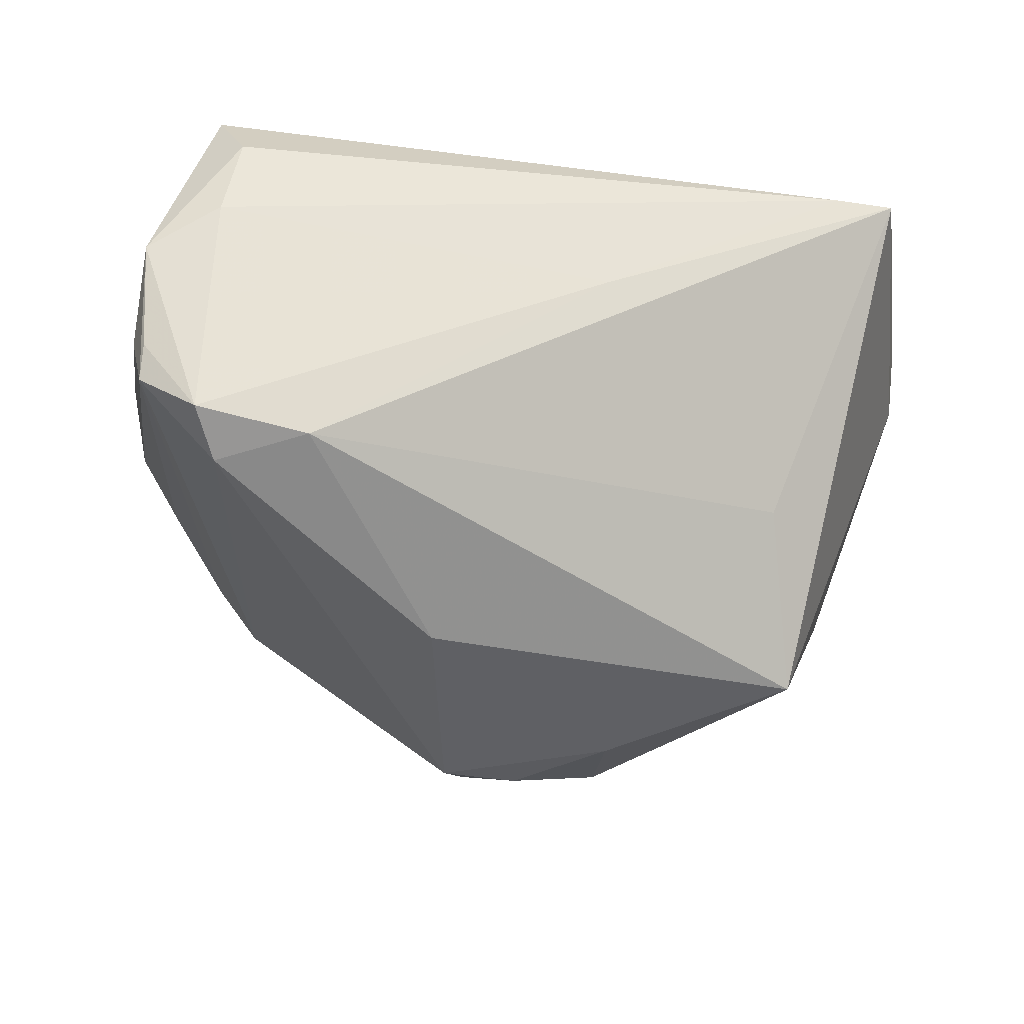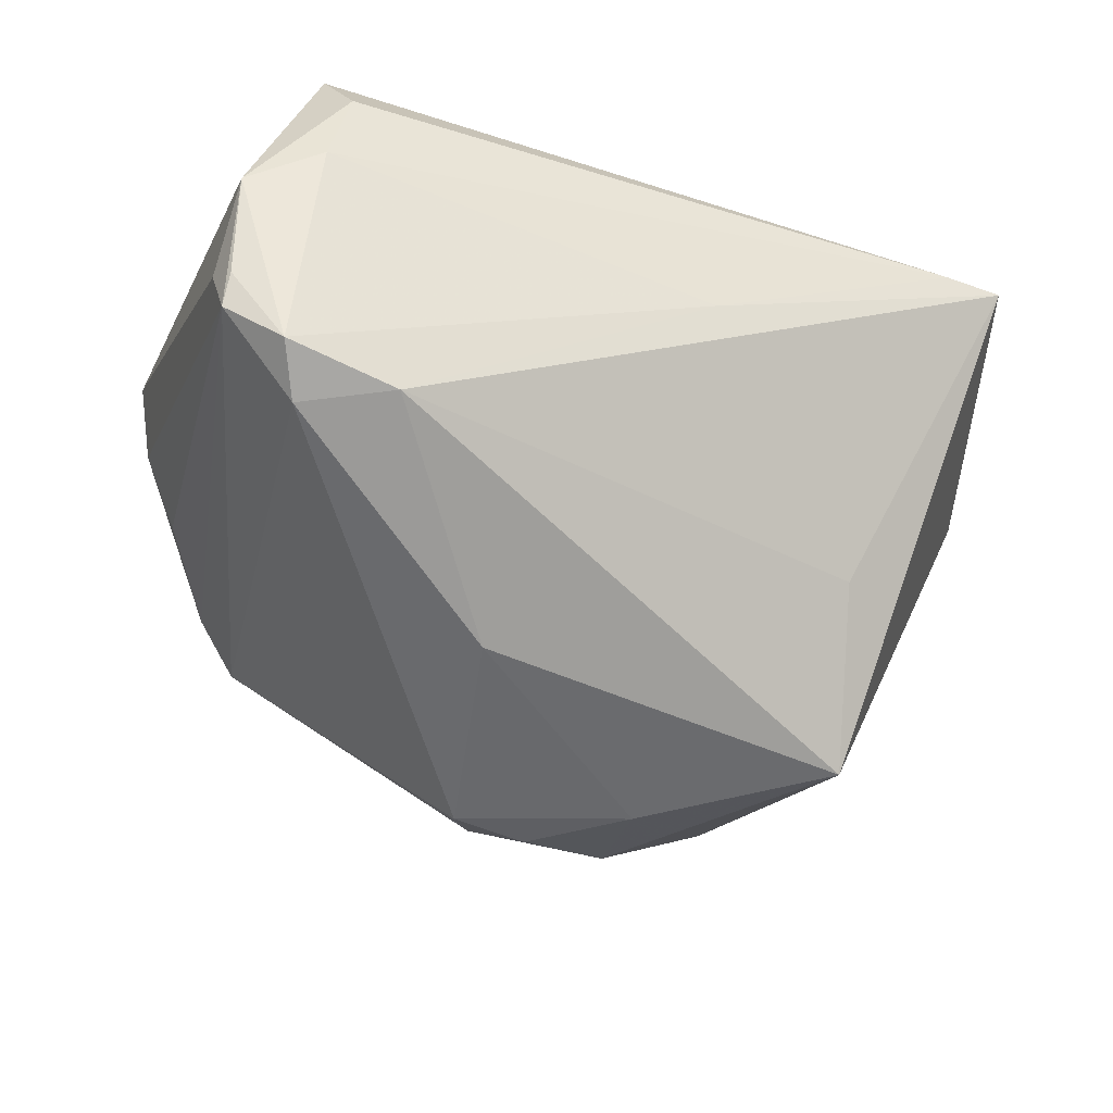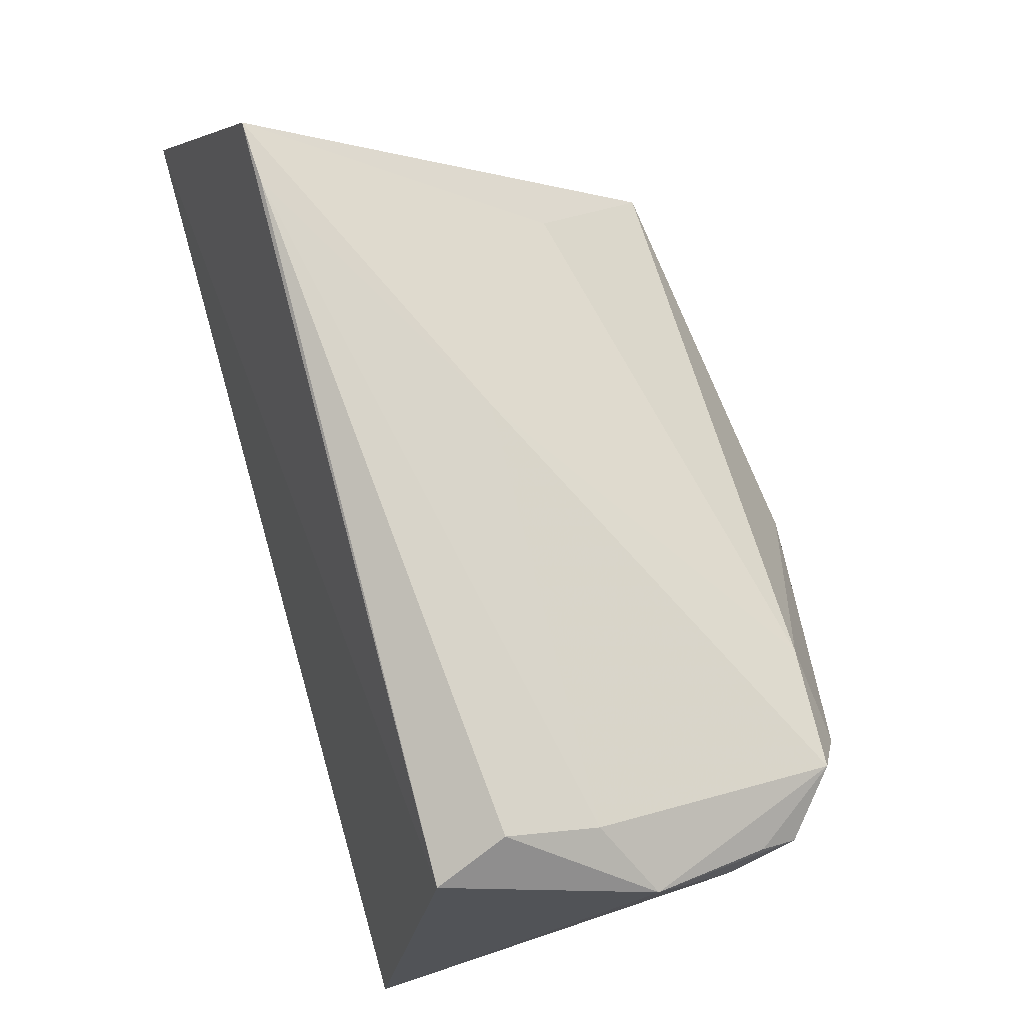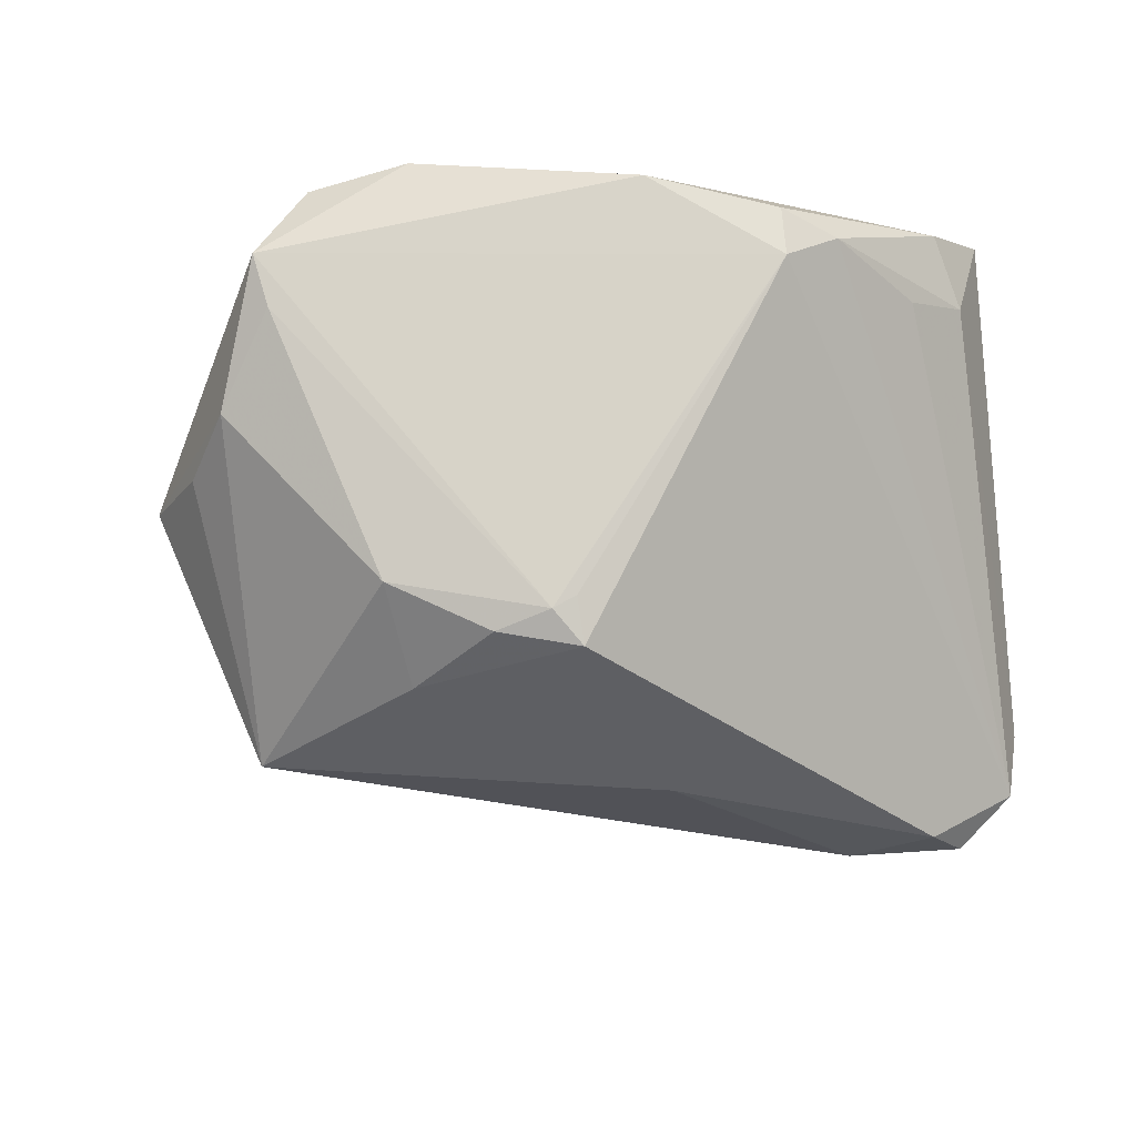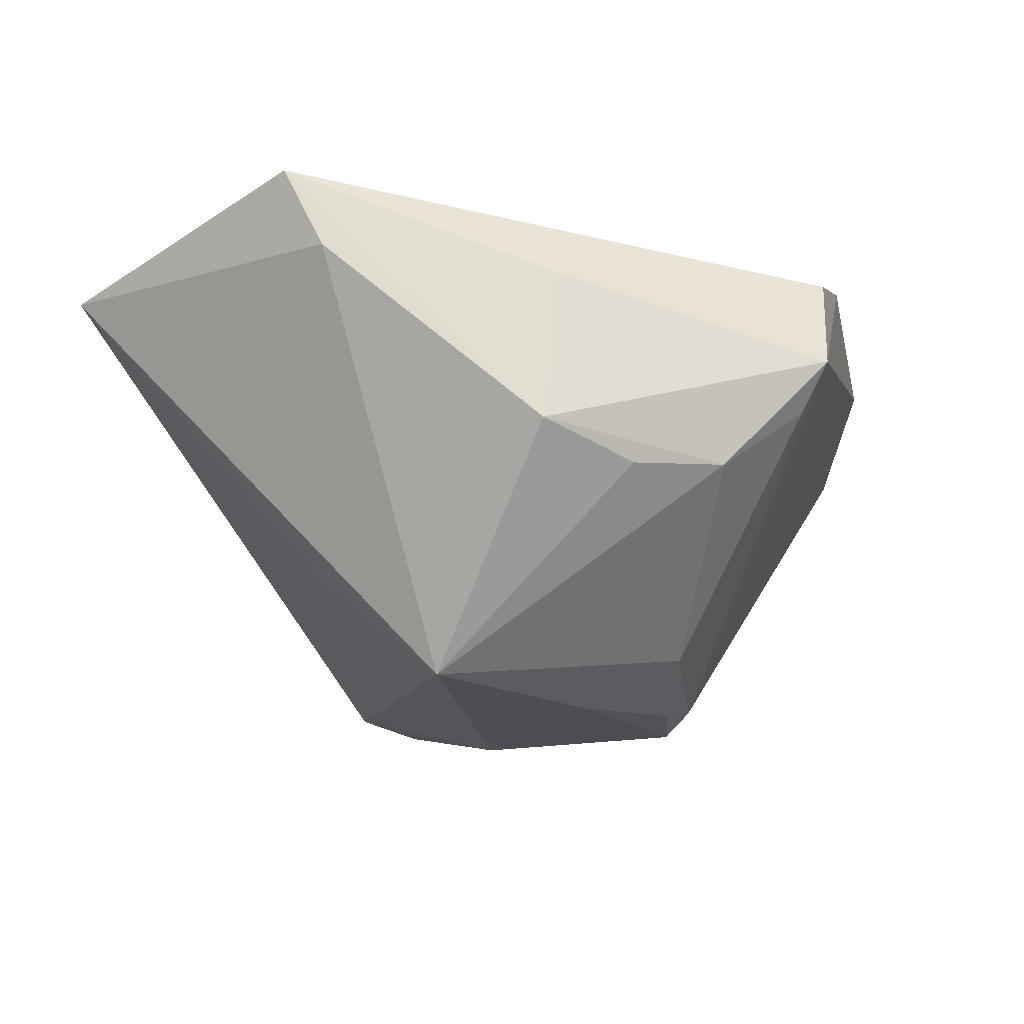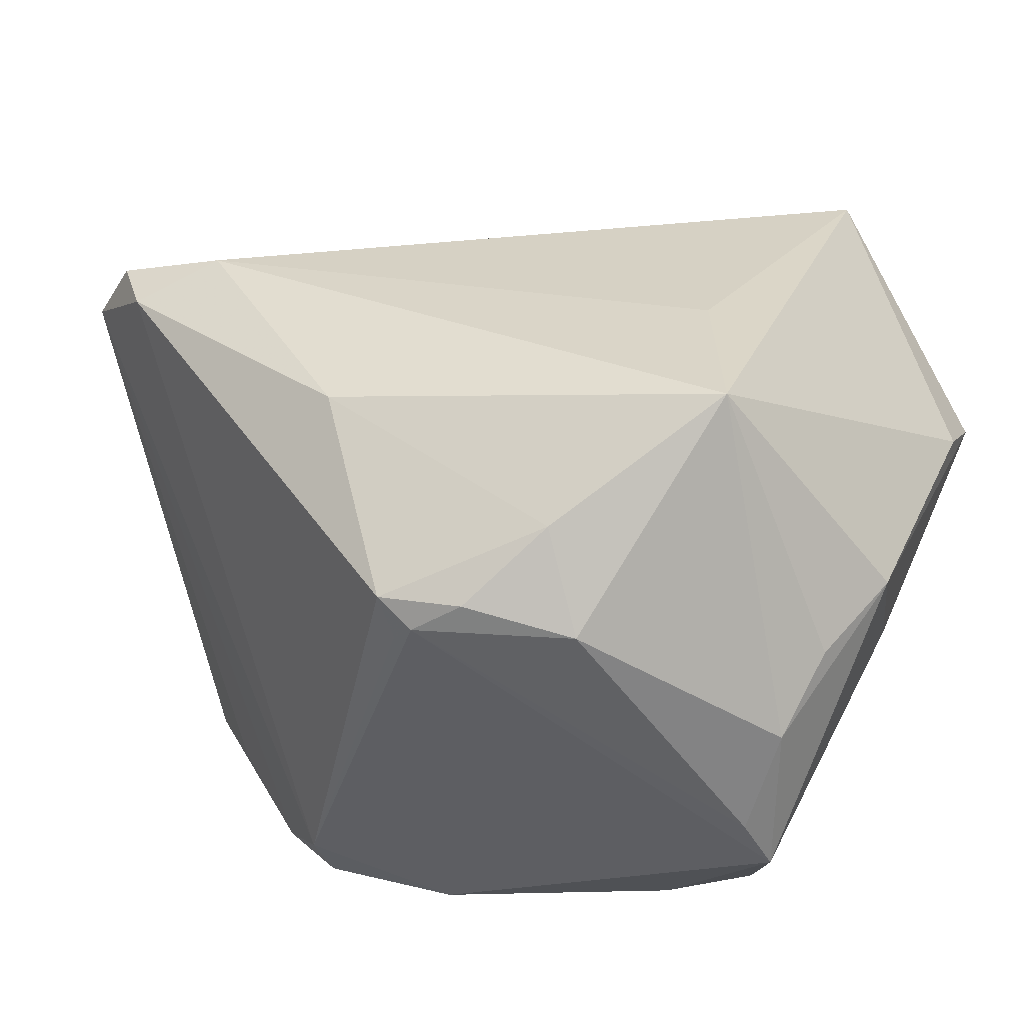
<metadata>
{"format":"obj","ext":"obj","renderer":"f3d","projection":"perspective","resolution":1024,"background":"white","views":[{"elev":-47.3,"azim":167.7,"up":"+Z"},{"elev":-55.0,"azim":157.1,"up":"+Z"},{"elev":77.0,"azim":75.0,"up":"+Y"},{"elev":-42.9,"azim":8.3,"up":"+Z"},{"elev":-10.8,"azim":-77.0,"up":"+Z"},{"elev":-19.8,"azim":-158.8,"up":"+Y"}]}
</metadata>
<code>
v 0.02916 -0.04221 0.002553
v 0.05062 0.03038 -0.02059
v 0.00235 -0.04706 0.01641
v -0.01949 -0.02737 -0.02864
v 0.05046 0.0281 -0.02461
v 0.002371 -0.02573 -0.03203
v 0.01351 -0.04825 0.01241
v 0.04967 -0.02028 0.01438
v 0.04009 0.02433 -0.03272
v 0.04339 0.03048 -0.03039
v 0.04358 -0.02652 0.009671
v -0.01477 -0.04825 0.01989
v 0.04413 0.03972 -0.002583
v -0.03361 0.01731 -0.01754
v 0.05246 0.03505 -0.007322
v -0.04658 -0.0169 0.01588
v -0.007295 -0.02374 -0.03451
v -0.03967 -0.0005922 -0.03196
v -0.05731 0.01411 0.02743
v -0.03824 -0.03596 -0.007288
v 0.002679 -0.02197 -0.03643
v -0.05145 -0.0165 -0.003322
v -0.05716 0.009225 0.01788
v -0.04477 0.04557 0.01618
v 0.03523 -0.03906 0.008141
v -0.03112 -0.04488 0.0004138
v -0.0004539 -0.02558 -0.03352
v 0.04733 -0.02712 0.02081
v -0.02702 -0.04752 0.0175
v 0.02903 -0.04426 0.008551
v 0.009464 0.004371 -0.03724
v 0.0426 0.04219 0.007842
v -0.04419 -0.02596 -0.007751
v 0.05203 0.02654 -0.01633
v -0.01817 -0.01513 -0.0344
v 0.02943 0.02937 -0.03082
v -0.03265 -0.04825 0.006294
v 0.04583 0.03912 0.01653
v 0.05288 -0.01864 0.02743
v -0.03724 0.04548 0.01575
v -0.006113 0.03934 -0.003449
f 19 29 12
f 12 39 19
f 19 39 38
f 38 24 19
f 16 29 19
f 19 22 16
f 23 22 19
f 18 22 23
f 19 24 23
f 23 24 18
f 18 24 14
f 14 36 18
f 24 36 14
f 24 38 40
f 40 38 32
f 32 13 40
f 4 20 18
f 22 20 37
f 29 16 37
f 37 16 22
f 37 12 29
f 33 22 18
f 18 20 33
f 33 20 22
f 12 37 7
f 21 9 1
f 30 7 1
f 1 9 5
f 1 7 37
f 5 9 10
f 10 9 36
f 18 36 31
f 36 9 31
f 31 9 21
f 15 34 5
f 15 10 13
f 32 38 15
f 15 13 32
f 15 38 39
f 39 34 15
f 35 4 18
f 18 31 35
f 35 31 21
f 20 4 26
f 26 37 20
f 39 12 3
f 3 7 39
f 12 7 3
f 39 7 28
f 28 7 30
f 41 36 24
f 41 10 36
f 24 40 41
f 41 40 13
f 13 10 41
f 5 10 2
f 2 15 5
f 10 15 2
f 17 35 21
f 4 35 17
f 39 28 8
f 5 34 8
f 8 34 39
f 27 26 4
f 4 17 27
f 27 1 37
f 37 26 27
f 27 17 21
f 25 8 28
f 25 1 5
f 30 1 25
f 25 28 30
f 21 1 6
f 6 27 21
f 1 27 6
f 5 8 11
f 11 25 5
f 8 25 11

</code>
